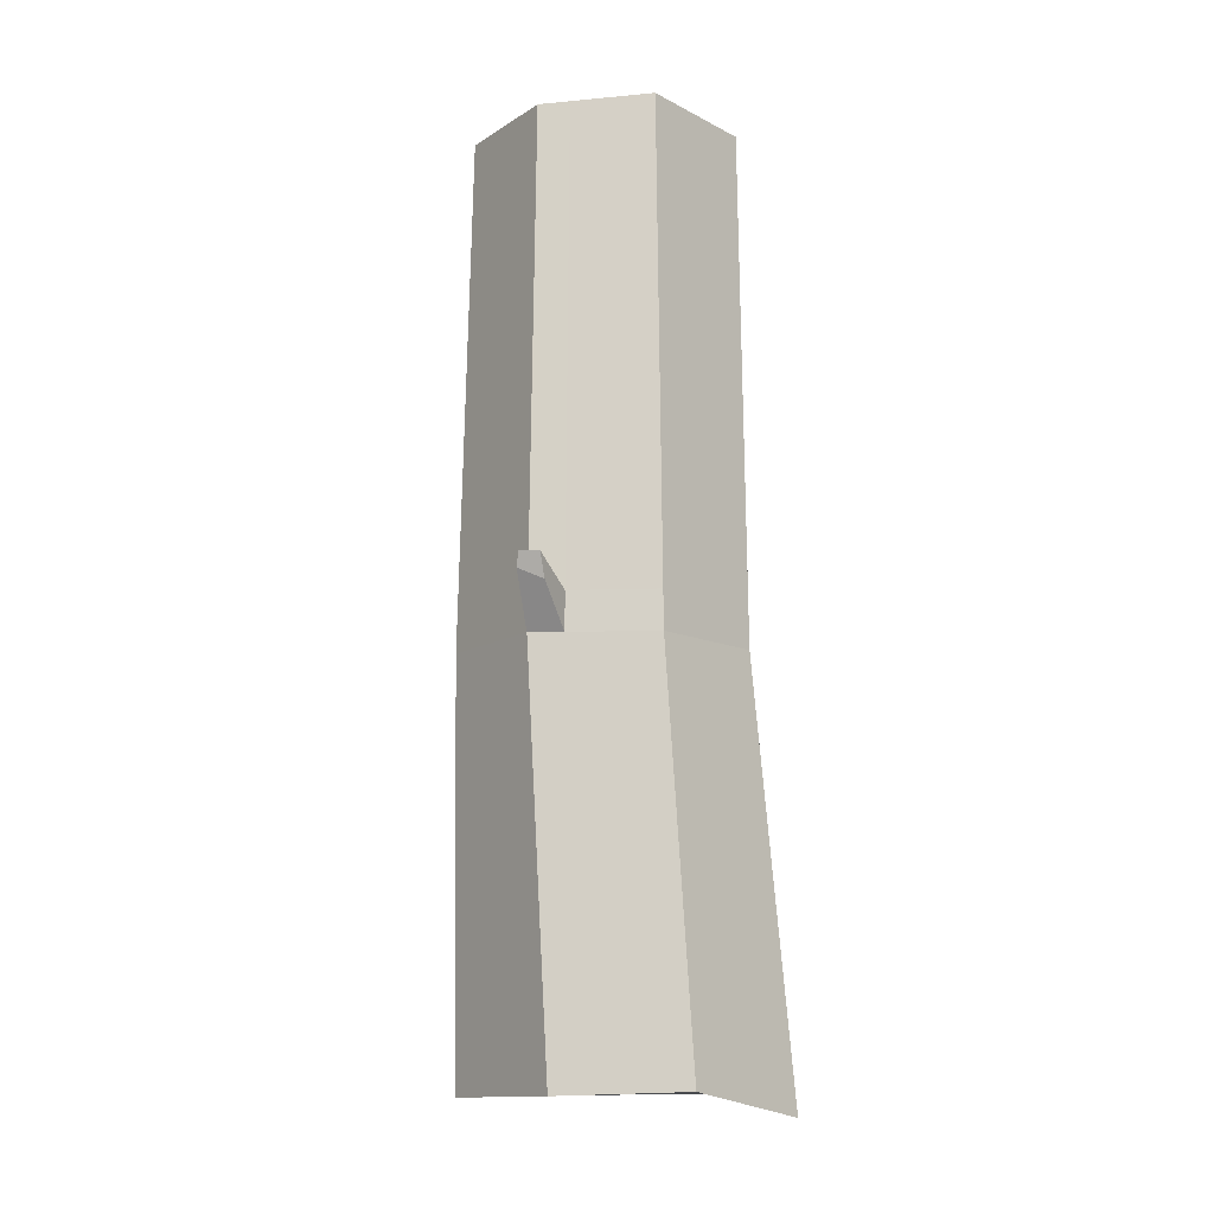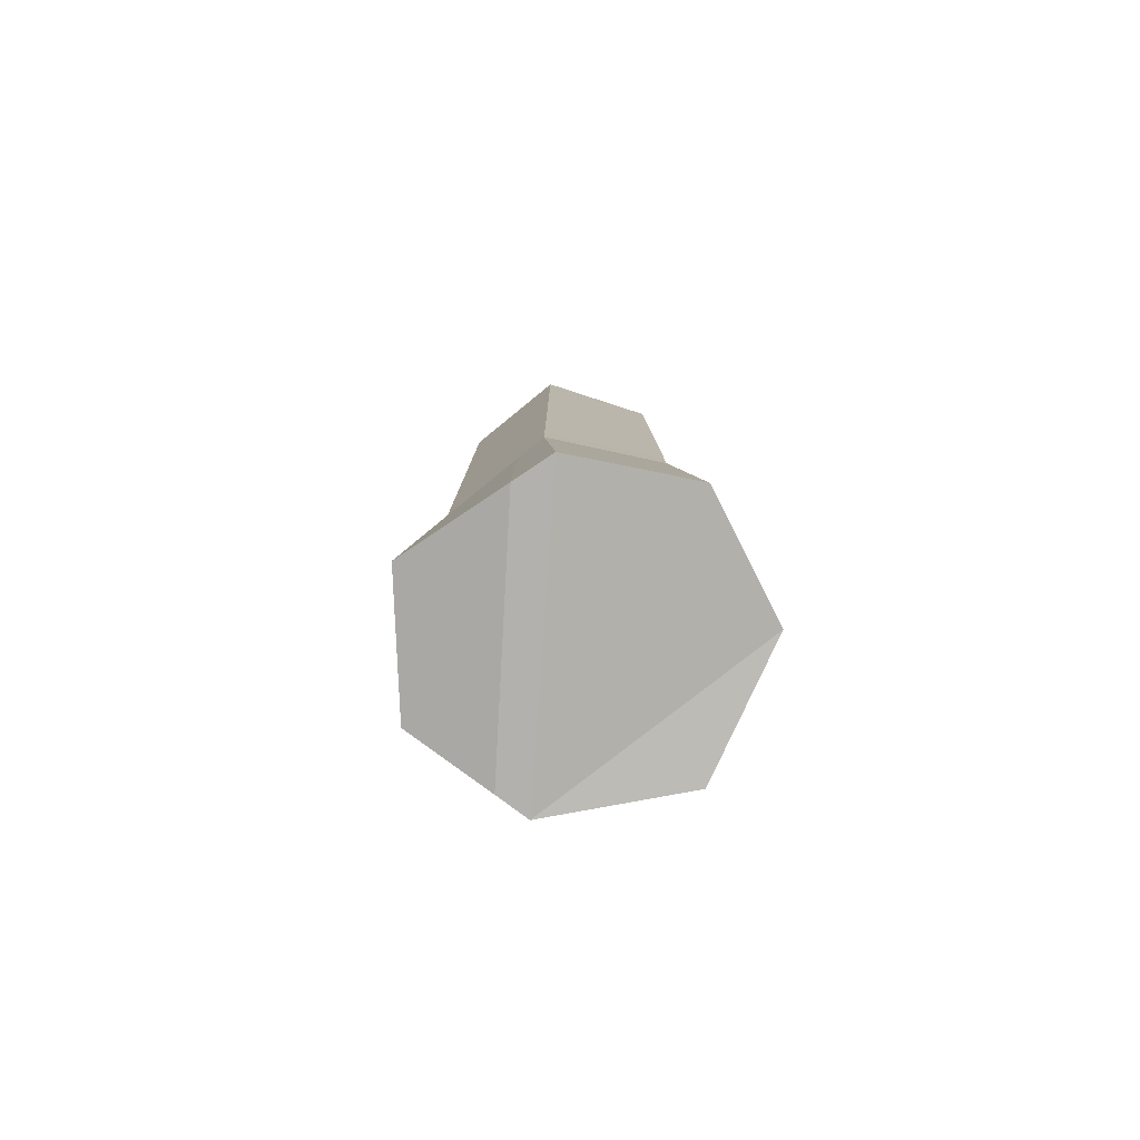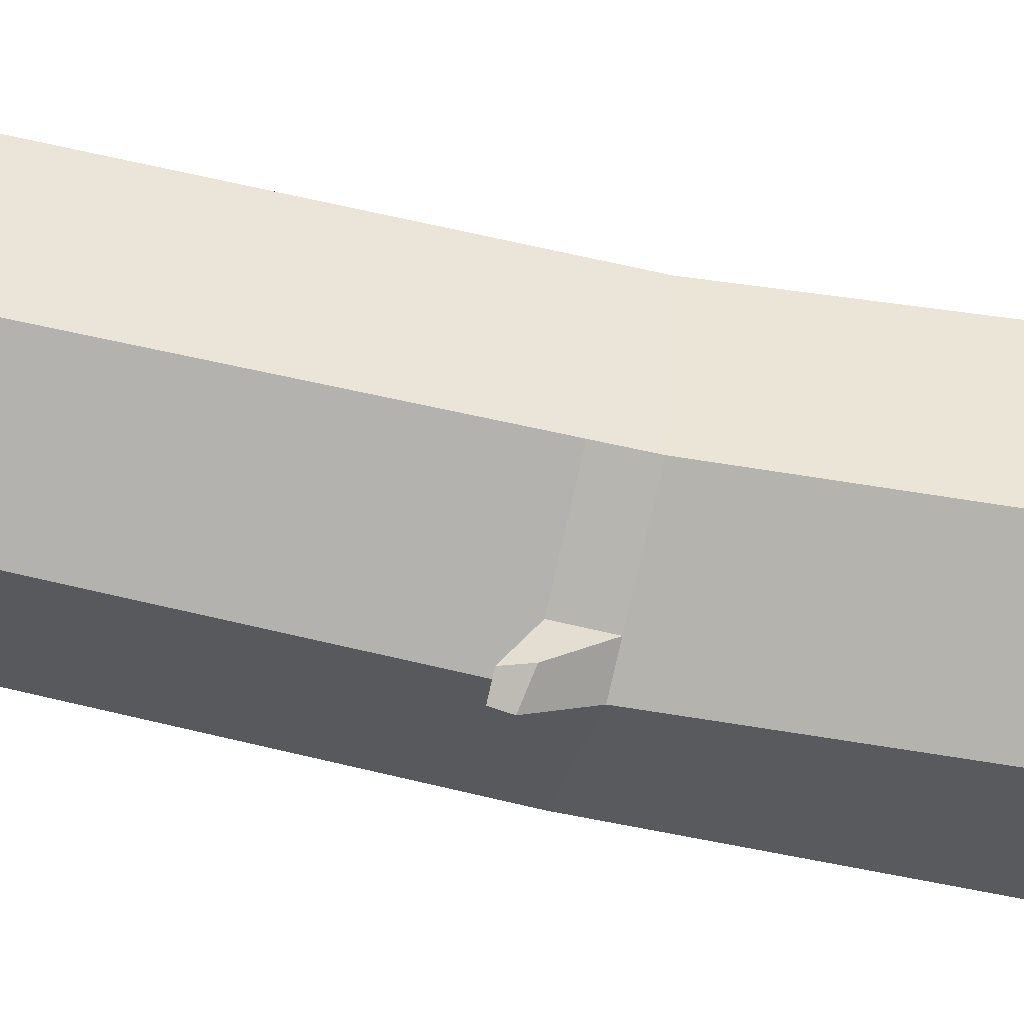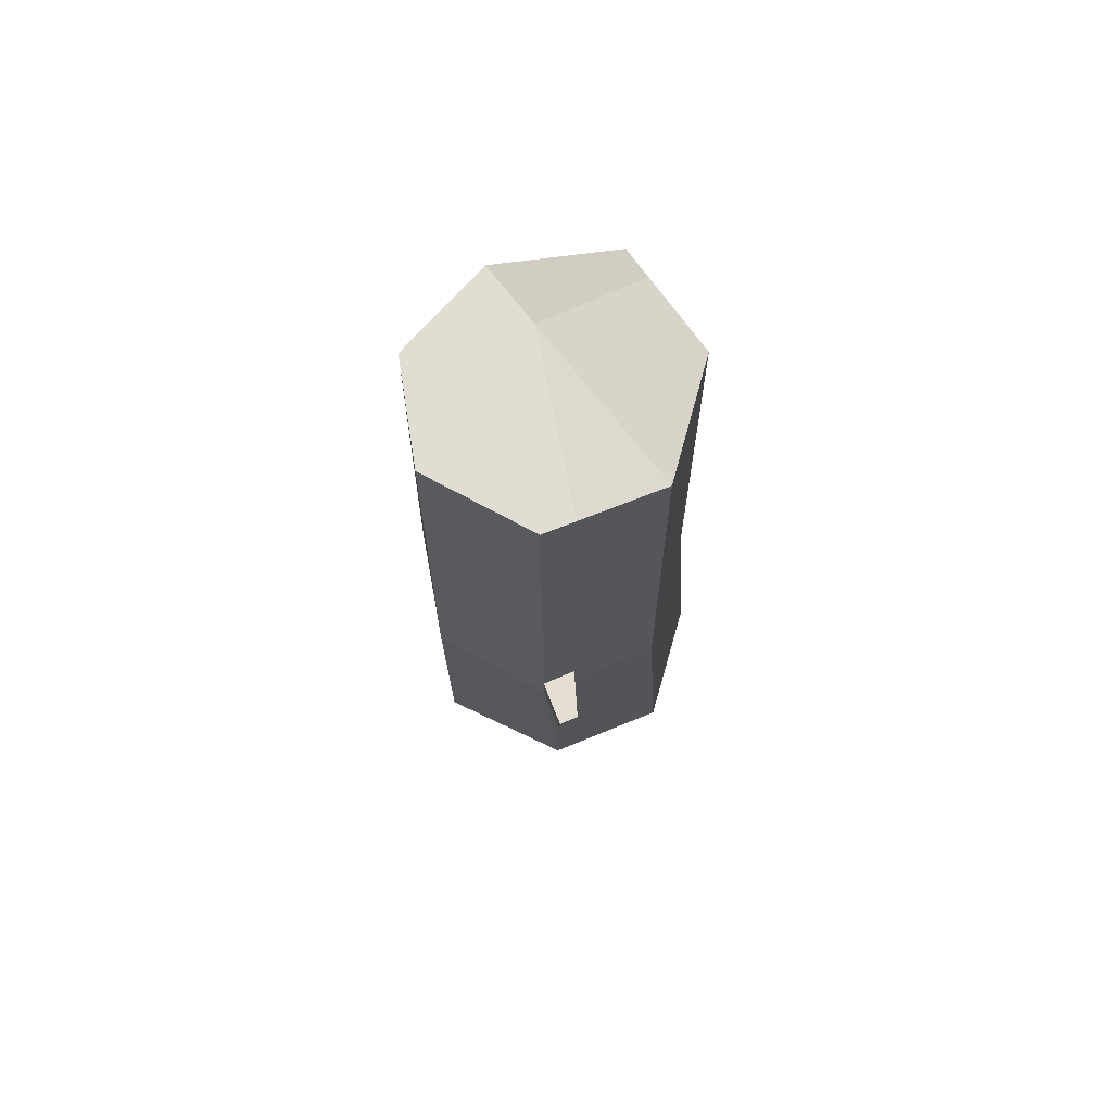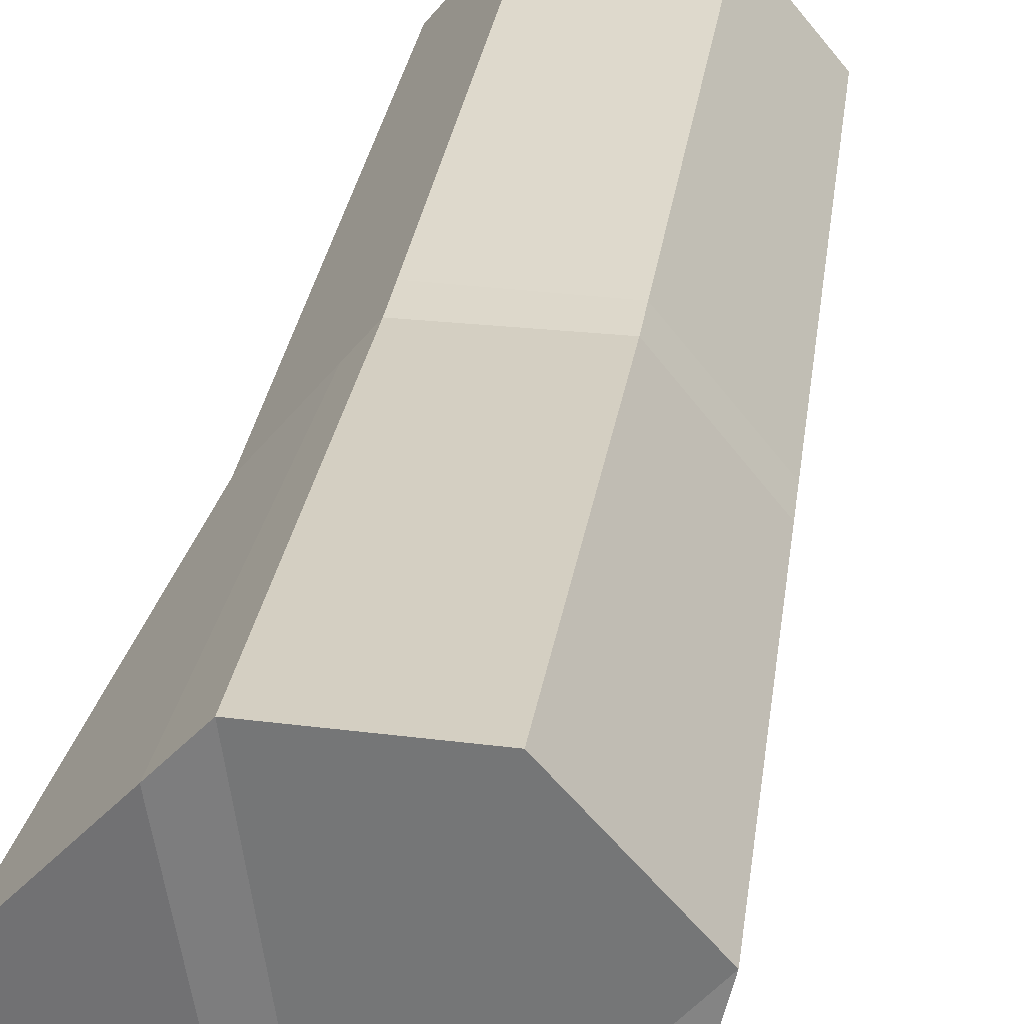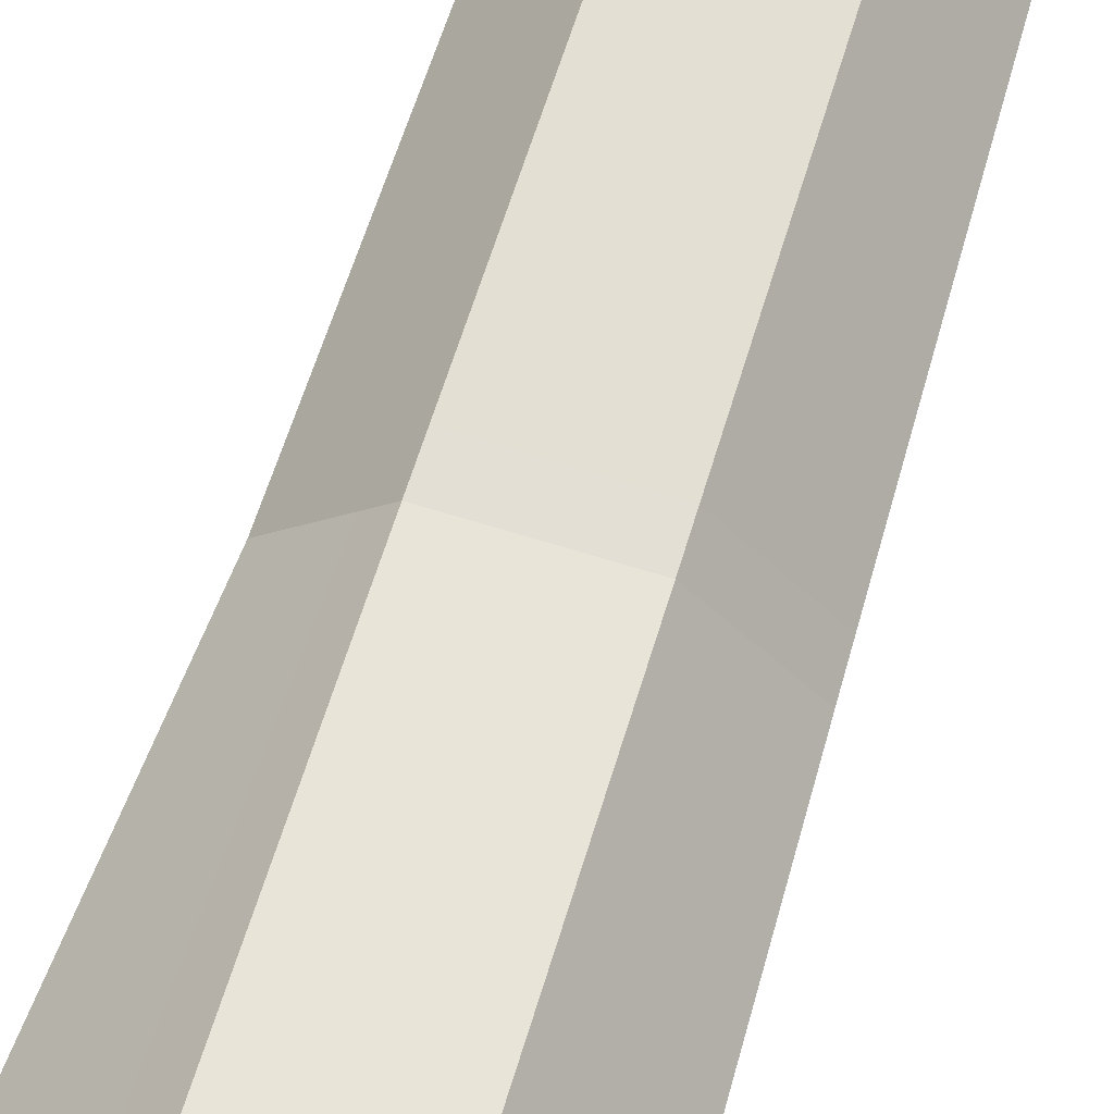
<metadata>
{"format":"obj","ext":"obj","renderer":"f3d","projection":"perspective","resolution":1024,"background":"white","views":[{"elev":-12.2,"azim":-150.7,"up":"+Y"},{"elev":-78.5,"azim":-12.2,"up":"+Y"},{"elev":-55.5,"azim":-104.5,"up":"+Z"},{"elev":73.5,"azim":-177.5,"up":"+Y"},{"elev":32.1,"azim":8.5,"up":"+Z"},{"elev":67.4,"azim":17.3,"up":"+Z"}]}
</metadata>
<code>
o Cylinder.003
v -0.006981 -0.445 -0.1534
v 0.007938 0.4732 -0.1571
v 0.1246 -0.4474 -0.09724
v 0.11 0.4732 -0.108
v 0.1568 -0.4359 0.04075
v 0.1313 0.4646 -0.003954
v 0.07272 -0.4444 0.1442
v 0.06488 0.4523 0.08342
v -0.04925 -0.4373 0.1417
v -0.05183 0.4749 0.09277
v -0.156 -0.465 0.0356
v -0.1224 0.4749 0.004249
v -0.1234 -0.4412 -0.1009
v -0.09534 0.479 -0.1134
v 0.00687 -0.04082 -0.1708
v 0.1172 -0.04082 -0.1176
v 0.1444 -0.04082 0.001706
v 0.06808 -0.04082 0.09742
v -0.05434 -0.04082 0.09742
v -0.1307 -0.04082 0.001706
v -0.1034 -0.04082 -0.1176
v 0.006949 -0.002779 -0.1698
v 0.1166 -0.002779 -0.1169
v 0.1434 -0.00341 0.001287
v 0.06784 -0.00432 0.09638
v -0.05415 -0.00265 0.09707
v -0.1301 -0.00265 0.001895
v -0.1028 -0.002346 -0.1173
v -0.0788 -0.4449 0.1123
v -0.07137 0.4749 0.06827
v -0.03921 -0.444 -0.1388
v -0.02065 0.4748 -0.145
v -0.02366 -0.04082 -0.1561
v -0.07547 -0.04082 0.07092
v 0.02053 0.4597 0.02894
v -0.02344 -0.002659 -0.1552
v -0.07516 -0.00265 0.07073
v -0.01166 0.02248 -0.2162
v -0.02883 0.02255 -0.208
v -0.02368 0.000717 -0.1914
v -0.009501 0.007603 -0.2159
f 22 2 4 23
f 23 4 6 24
f 24 6 8 25
f 25 8 10 26
f 37 30 12 27
f 35 14 12 30
f 27 12 14 28
f 36 32 2 22
f 1 3 5
f 31 33 15 1
f 11 20 21 13
f 29 34 20 11
f 7 18 19 9
f 5 17 18 7
f 3 16 17 5
f 1 15 16 3
f 35 32 14
f 31 1 9 29
f 9 1 5 7
f 20 27 28 21
f 34 37 27 20
f 18 25 26 19
f 17 24 25 18
f 16 23 24 17
f 15 22 23 16
f 19 26 37 34
f 21 28 36 33
f 13 31 29 11
f 4 2 32 35 8 6
f 9 19 34 29
f 13 21 33 31
f 28 14 32 36
f 8 35 30 10
f 26 10 30 37
f 22 15 41 38
f 33 36 39 40
f 15 33 40 41
f 36 22 38 39
f 41 40 39 38

</code>
